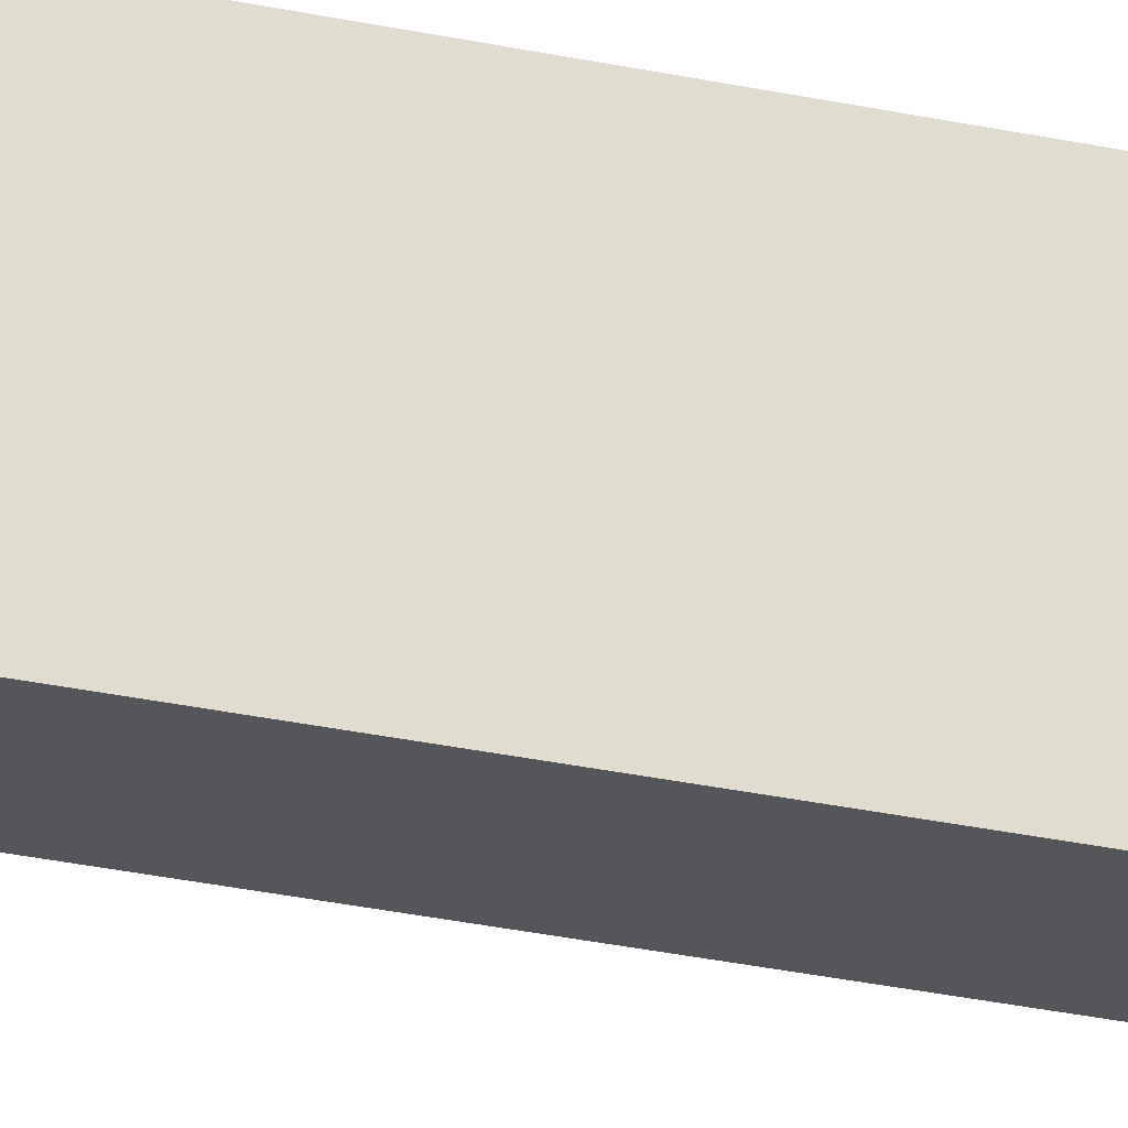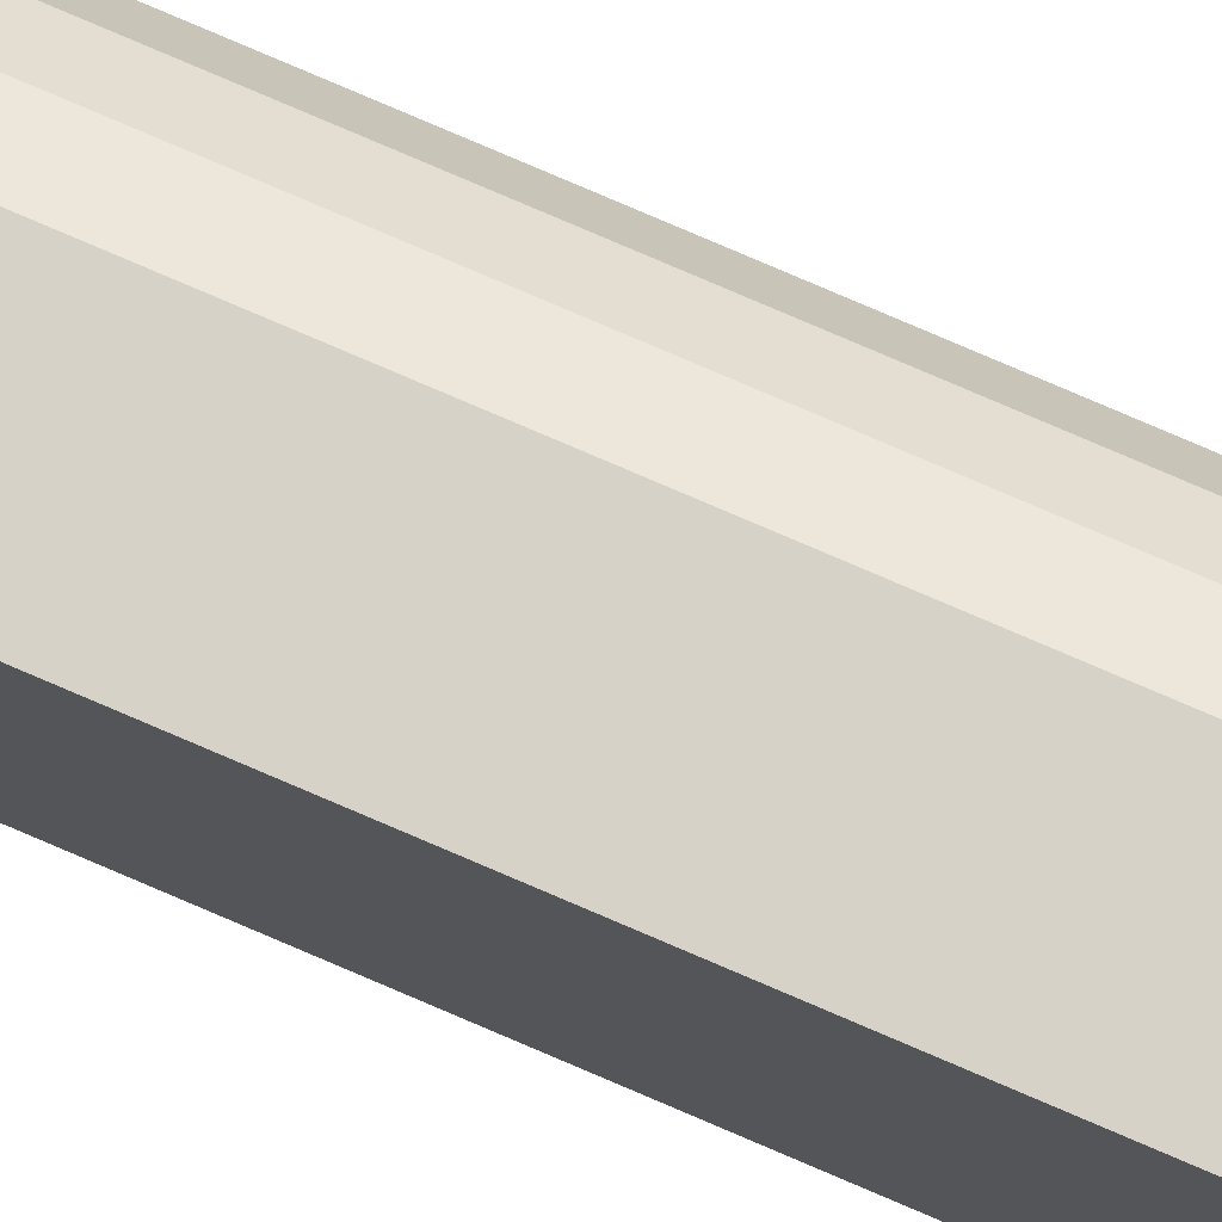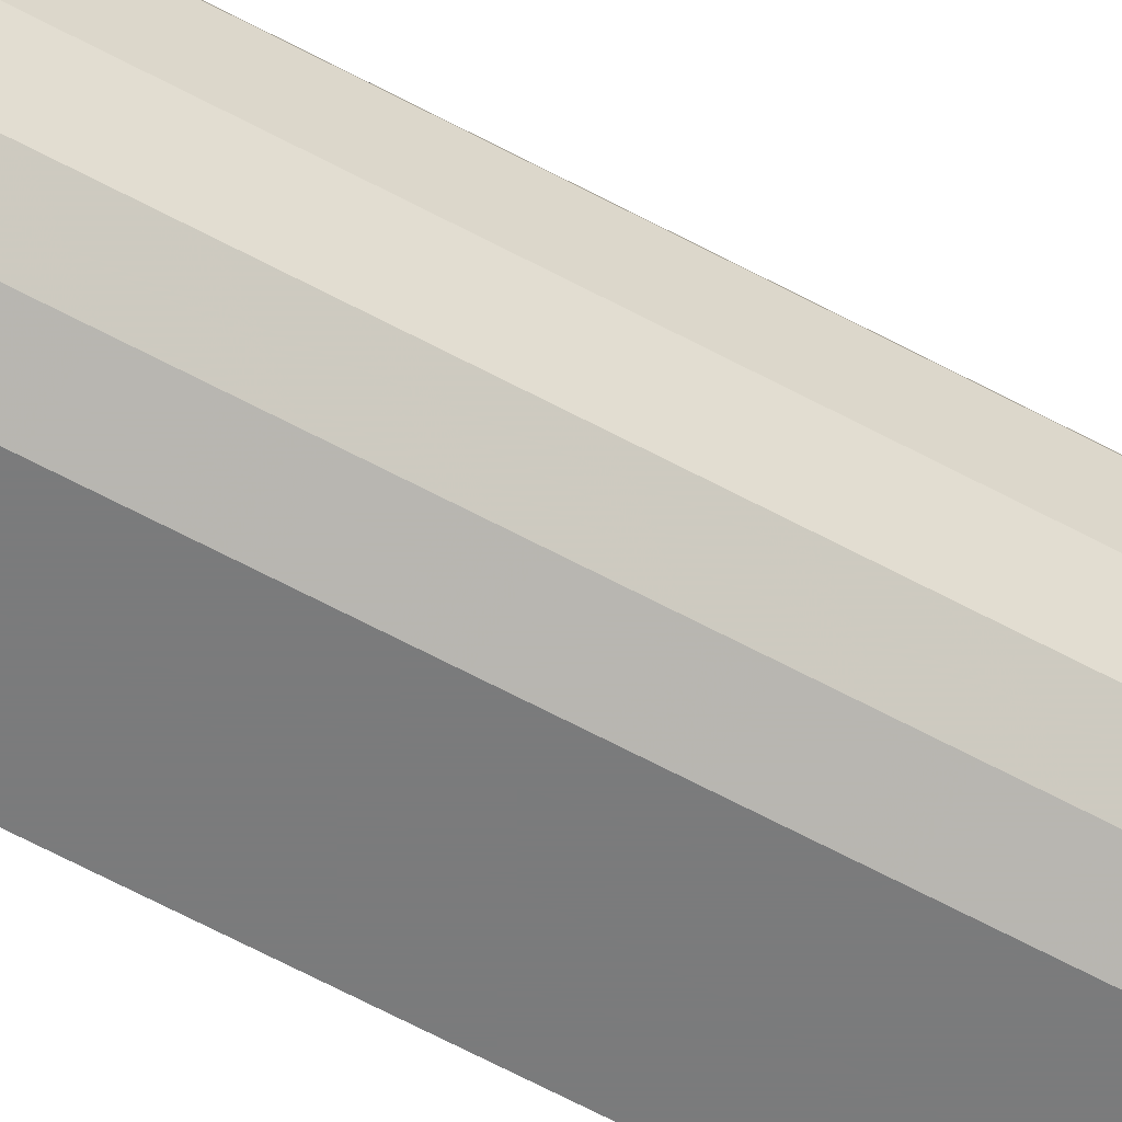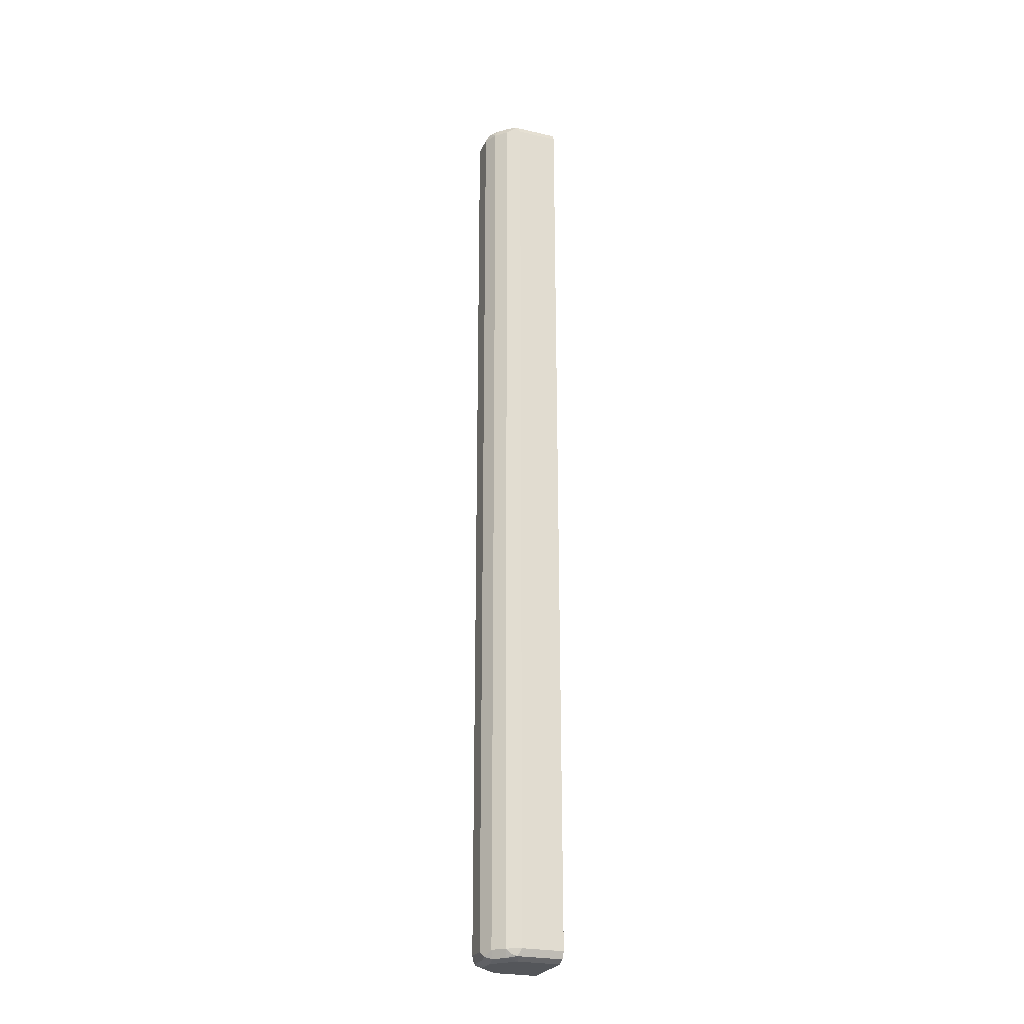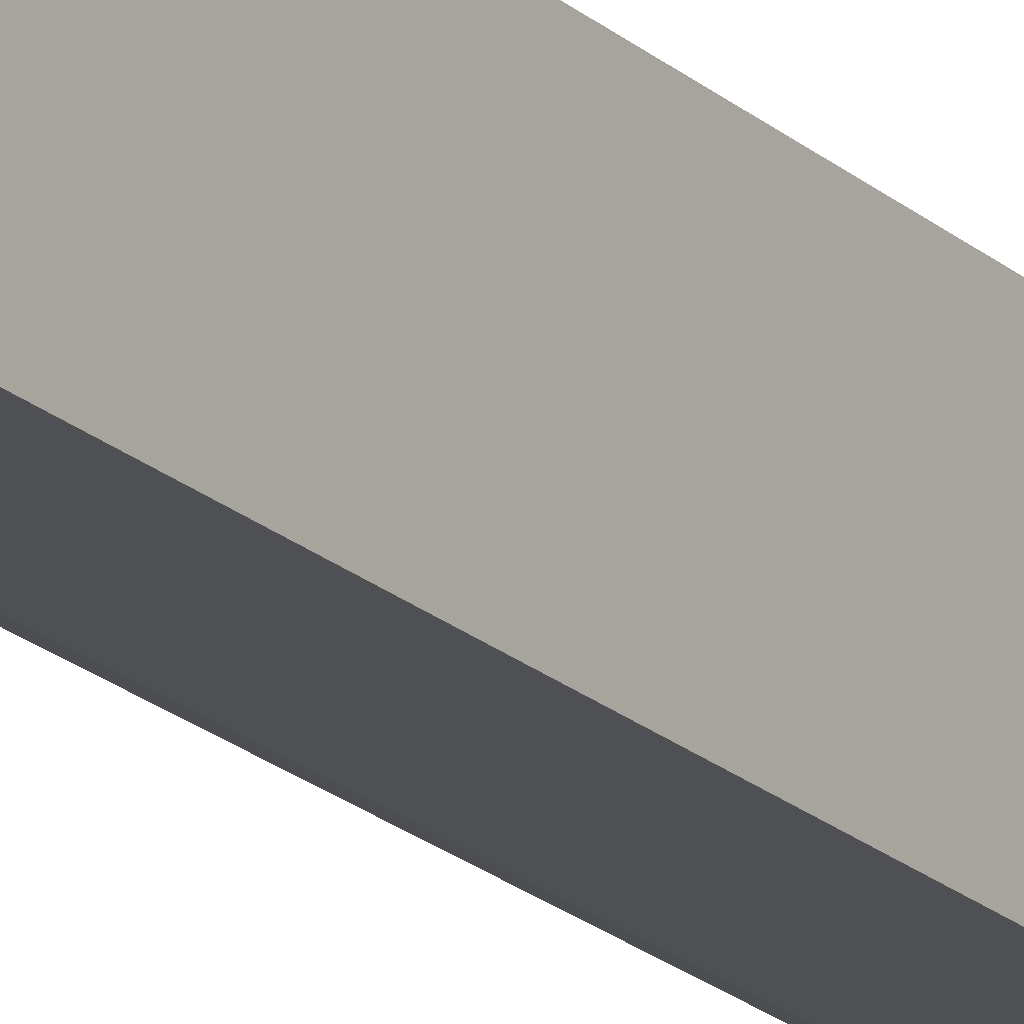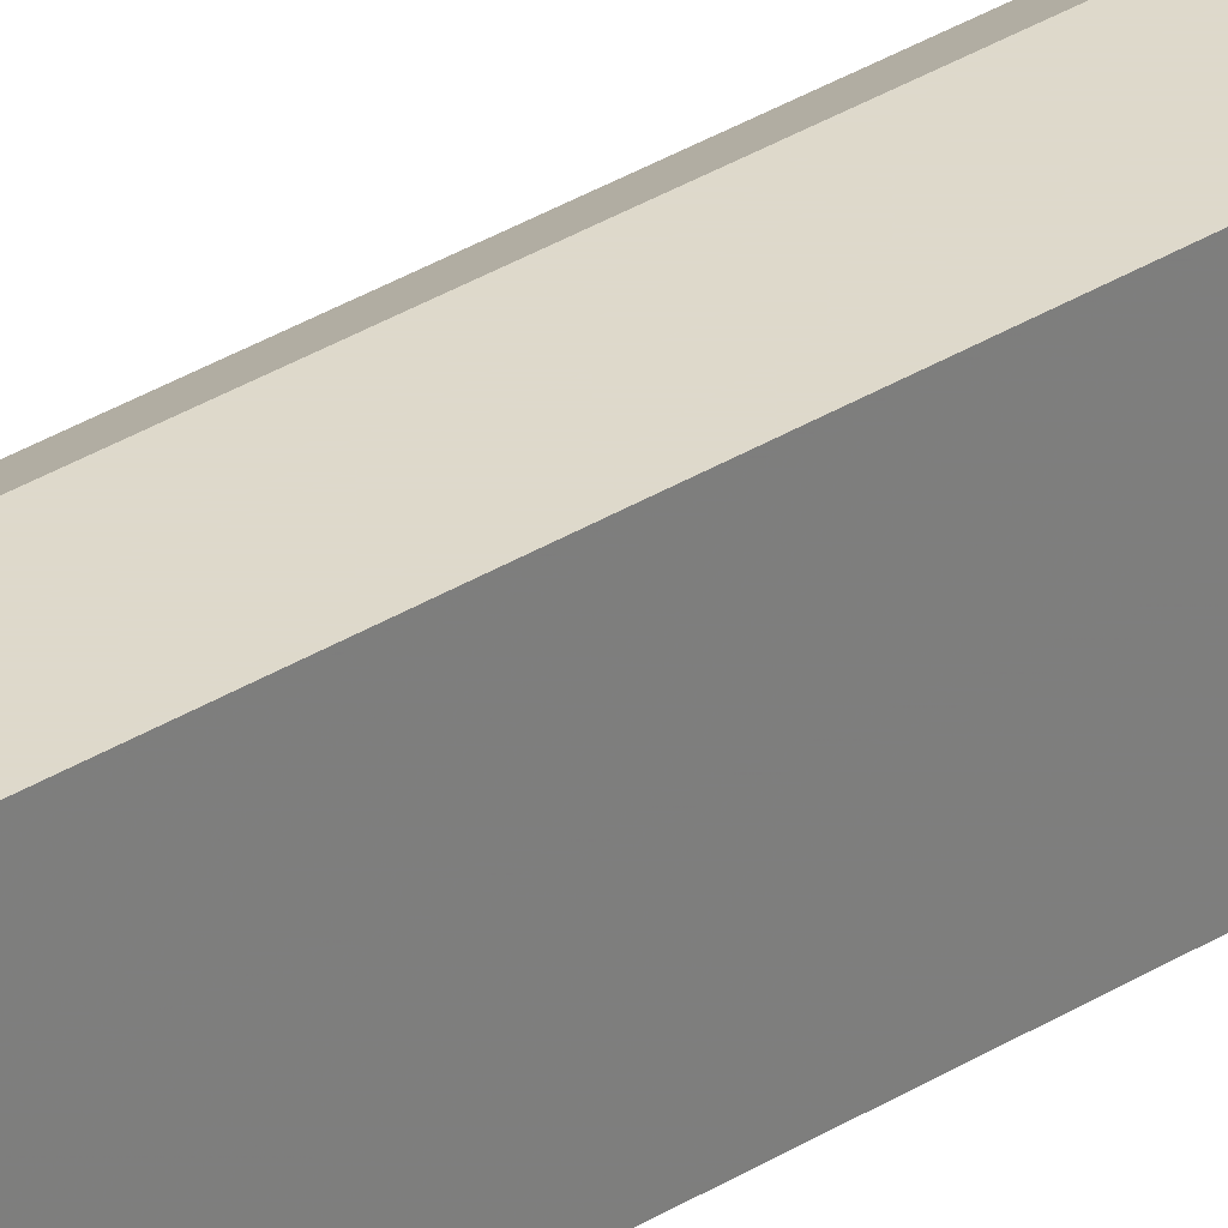
<metadata>
{"format":"obj","ext":"obj","renderer":"f3d","projection":"perspective","resolution":1024,"background":"white","views":[{"elev":-25.4,"azim":-110.2,"up":"+Z"},{"elev":77.7,"azim":-66.7,"up":"+Z"},{"elev":-58.4,"azim":60.2,"up":"+Z"},{"elev":-25.1,"azim":159.7,"up":"+Y"},{"elev":-18.7,"azim":-149.4,"up":"+Z"},{"elev":31.8,"azim":-131.8,"up":"+Z"}]}
</metadata>
<code>
v 0.3982 0.853 0.07584
v 0.4234 0.8594 0.06319
v 0.4076 0.8626 0.06635
v 0.3918 0.8657 0.06952
v 0.3222 0.8534 0.07574
v 0.3222 0.853 0.07584
v 0.3982 -0.853 0.07584
v 0.4424 0.8594 0.04423
v 0.414 0.8689 0.05372
v 0.4234 -0.8467 0.06319
v 0.3982 0.8722 0.05688
v 0.3222 0.8657 0.06952
v 0.3222 -0.8343 0.07584
v 0.3223 -0.853 0.07584
v 0.3222 -0.8532 0.0758
v 0.3982 -0.8657 0.06952
v 0.4076 -0.8674 0.06635
v 0.4108 -0.8594 0.06952
v 0.455 0.853 0.01896
v 0.4456 0.8626 0.02843
v 0.4329 0.8689 0.03476
v 0.4424 -0.8467 0.04423
v 0.3222 0.8722 0.05688
v 0.4361 0.8722 0.01896
v 0.3222 -0.8657 0.06952
v 0.3222 -0.8722 0.05688
v 0.3982 -0.8722 0.05688
v 0.4456 -0.8674 0.02843
v 0.4487 -0.8594 0.0316
v 0.455 0.853 -0.01896
v 0.4487 0.8657 0.01264
v 0.455 -0.853 0.01896
v 0.3223 0.8722 -0.05688
v 0.3222 0.872 -0.05694
v 0.4361 0.8722 -0.01896
v 0.3222 -0.8722 -0.05688
v 0.4361 -0.8722 0.01896
v 0.4487 -0.8657 -0.01896
v 0.4487 -0.8657 0.01896
v 0.4361 -0.8722 -0.01896
v 0.4424 0.853 -0.04423
v 0.4456 0.8626 -0.03317
v 0.4487 0.8657 -0.02527
v 0.455 -0.853 -0.01896
v 0.4503 -0.8626 -0.02843
v 0.3982 0.8722 -0.05688
v 0.3222 0.8657 -0.06952
v 0.4361 0.8674 -0.04028
v 0.3982 -0.8722 -0.05688
v 0.3222 -0.8657 -0.06952
v 0.4384 -0.8674 -0.03792
v 0.4234 0.853 -0.06319
v 0.4424 -0.853 -0.04423
v 0.4171 0.8674 -0.05924
v 0.3982 0.8657 -0.06952
v 0.4076 0.8626 -0.07109
v 0.3222 0.853 -0.07584
v 0.4045 -0.8657 -0.06952
v 0.4195 -0.8674 -0.05688
v 0.3222 -0.8532 -0.07578
v 0.3982 0.853 -0.07584
v 0.4234 -0.853 -0.06319
v 0.3222 -0.853 -0.07584
v 0.4124 -0.8626 -0.06635
v 0.3982 -0.853 -0.07584
f 1 2 3
f 38 40 51
f 36 58 49
f 36 50 58
f 35 54 46
f 35 48 54
f 35 43 48
f 33 47 34
f 33 55 47
f 33 46 55
f 32 45 44
f 32 39 45
f 30 53 41
f 30 44 53
f 38 51 45
f 30 42 43
f 28 40 38
f 28 37 40
f 28 32 29
f 28 39 32
f 28 38 39
f 26 37 27
f 26 40 37
f 26 49 40
f 26 36 49
f 24 43 35
f 24 31 43
f 23 33 34
f 22 29 32
f 30 41 42
f 20 31 24
f 38 45 39
f 40 59 51
f 62 64 65
f 60 63 65
f 59 64 62
f 58 60 65
f 58 64 59
f 57 65 63
f 57 61 65
f 56 61 57
f 54 56 55
f 52 65 61
f 52 62 65
f 52 56 54
f 52 61 56
f 40 49 59
f 51 62 53
f 50 60 58
f 49 58 59
f 47 56 57
f 47 55 56
f 46 54 55
f 45 51 53
f 44 45 53
f 42 48 43
f 41 62 52
f 41 53 62
f 41 48 42
f 41 54 48
f 41 52 54
f 51 59 62
f 19 44 30
f 58 65 64
f 19 31 20
f 5 36 26
f 5 50 36
f 5 60 50
f 5 63 60
f 5 57 63
f 5 47 57
f 5 34 47
f 5 23 34
f 5 12 23
f 4 12 5
f 4 23 12
f 4 11 23
f 3 11 4
f 5 26 25
f 2 22 8
f 2 11 3
f 2 9 11
f 2 21 9
f 2 8 21
f 1 10 2
f 1 18 10
f 1 7 18
f 1 14 7
f 1 13 14
f 1 6 13
f 1 5 6
f 1 3 4
f 19 32 44
f 2 10 22
f 5 25 15
f 1 4 5
f 5 13 6
f 5 15 13
f 19 30 43
f 17 25 26
f 17 29 18
f 17 28 29
f 17 37 28
f 17 27 37
f 17 26 27
f 16 25 17
f 15 25 16
f 13 15 14
f 11 33 23
f 11 46 33
f 11 35 46
f 19 43 31
f 10 29 22
f 7 15 16
f 7 14 15
f 7 16 17
f 7 17 18
f 11 24 35
f 8 20 24
f 8 19 20
f 8 22 32
f 8 32 19
f 9 21 24
f 9 24 11
f 10 18 29
f 8 24 21

</code>
